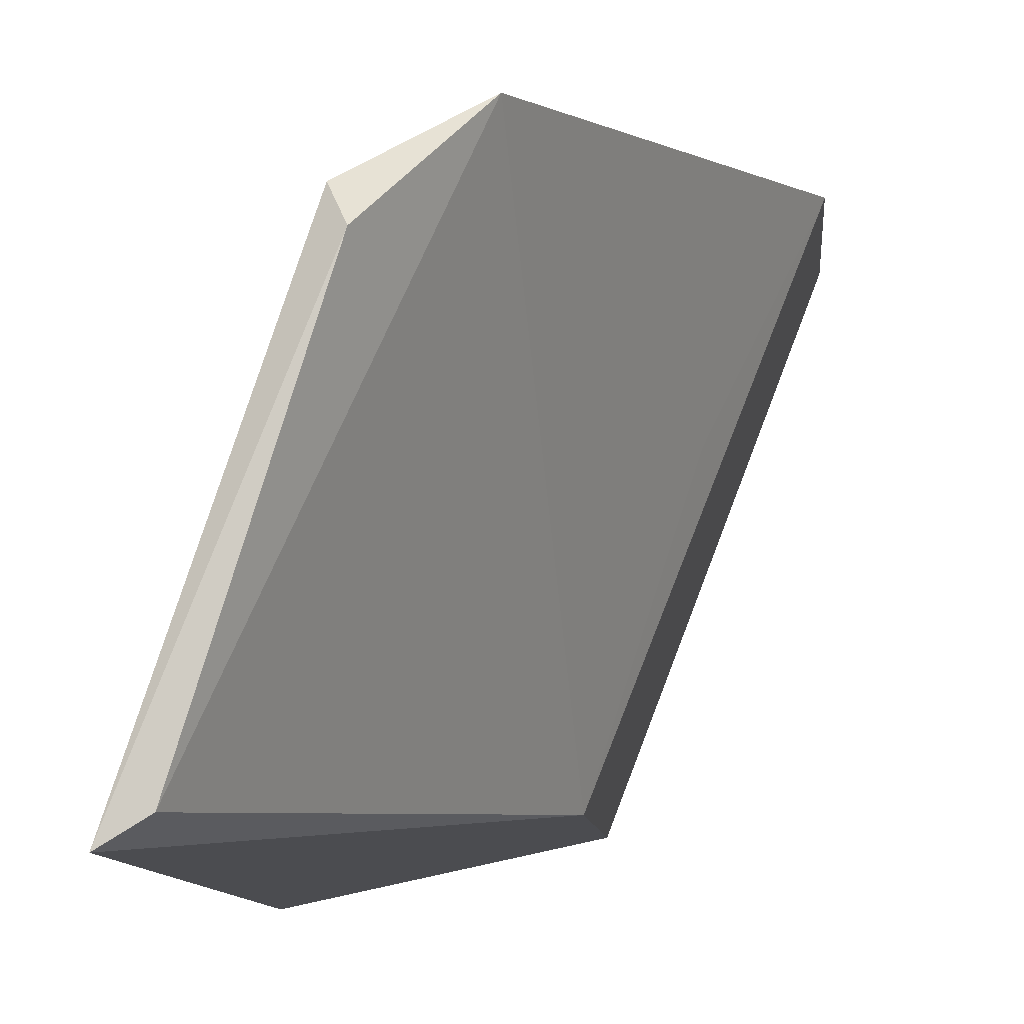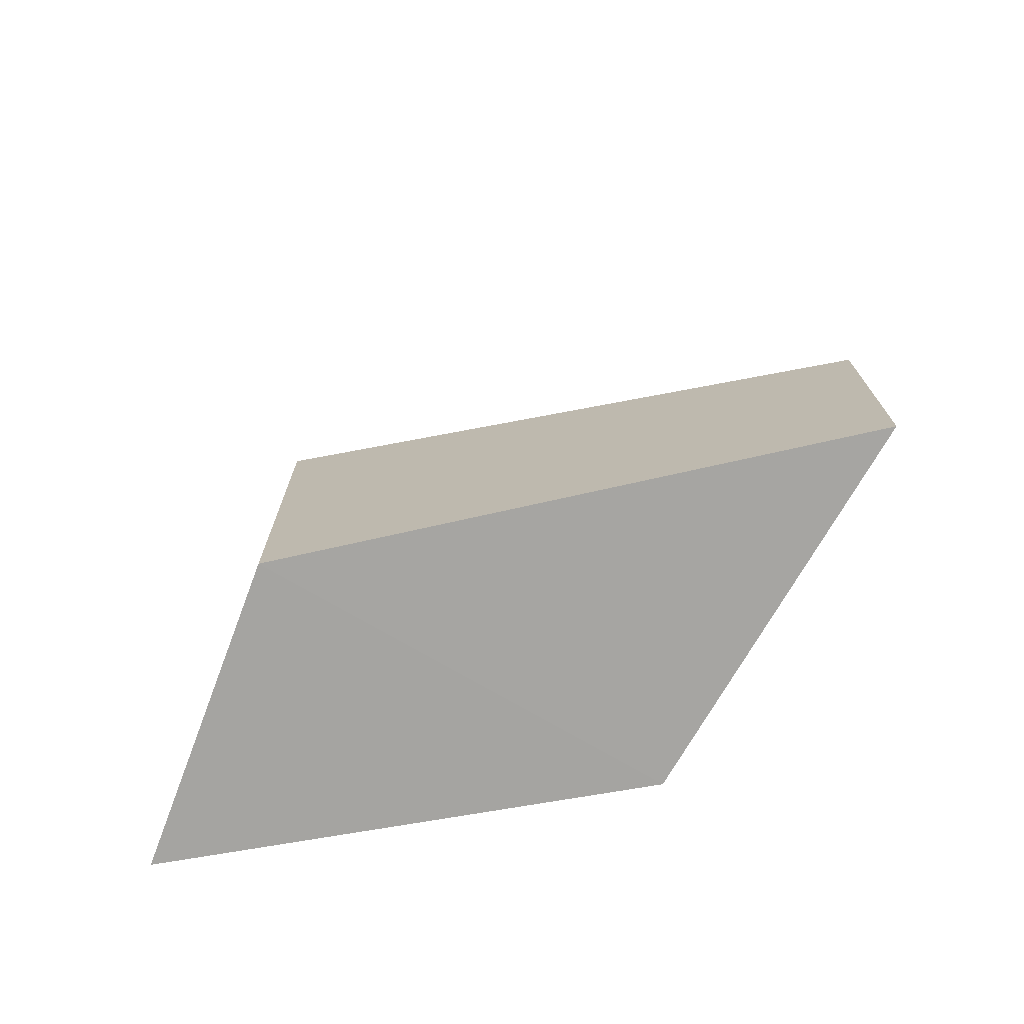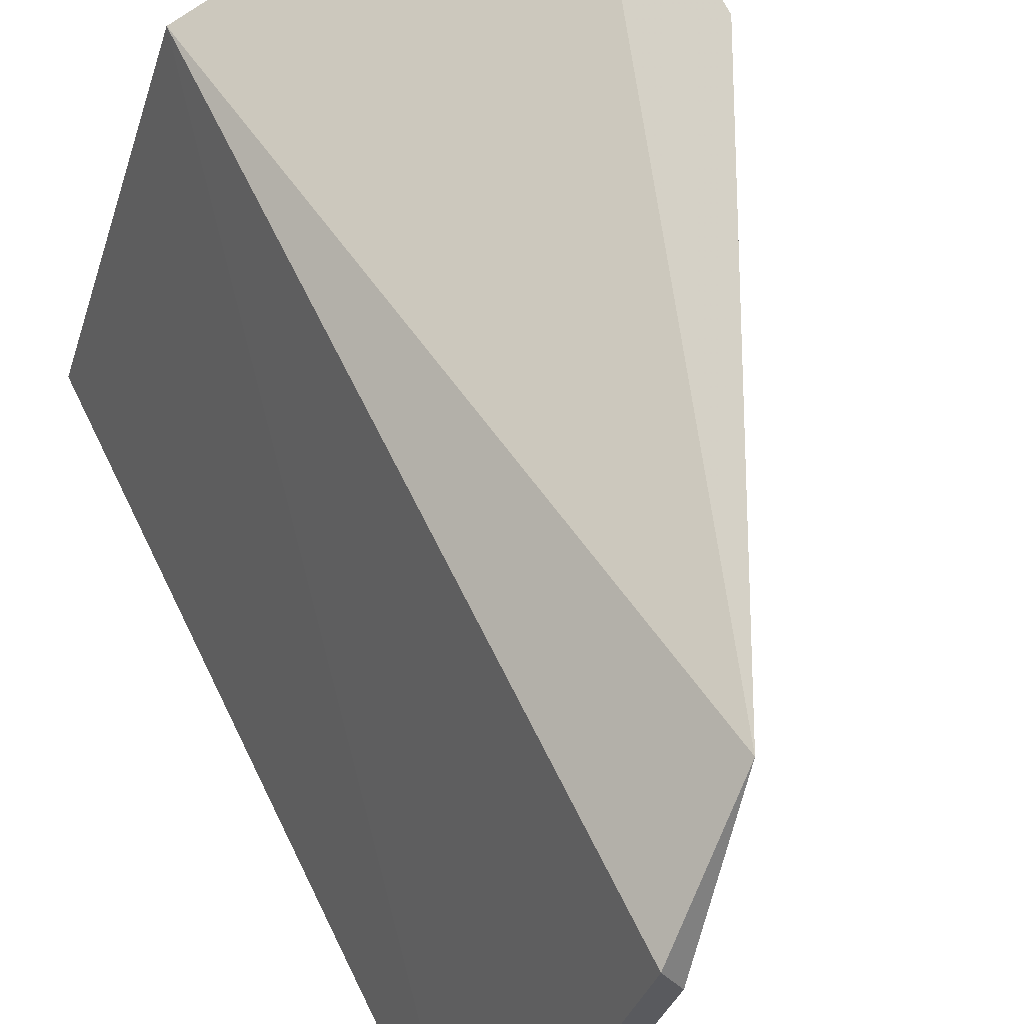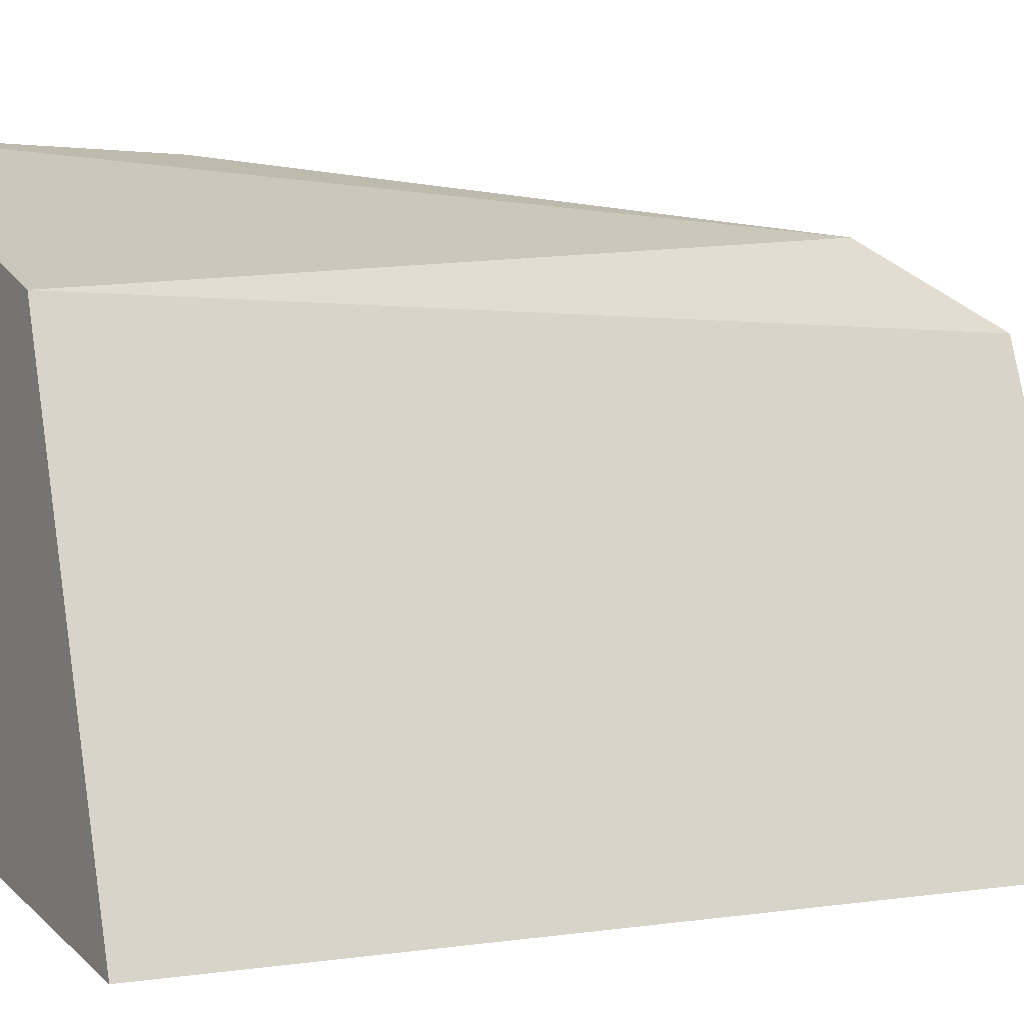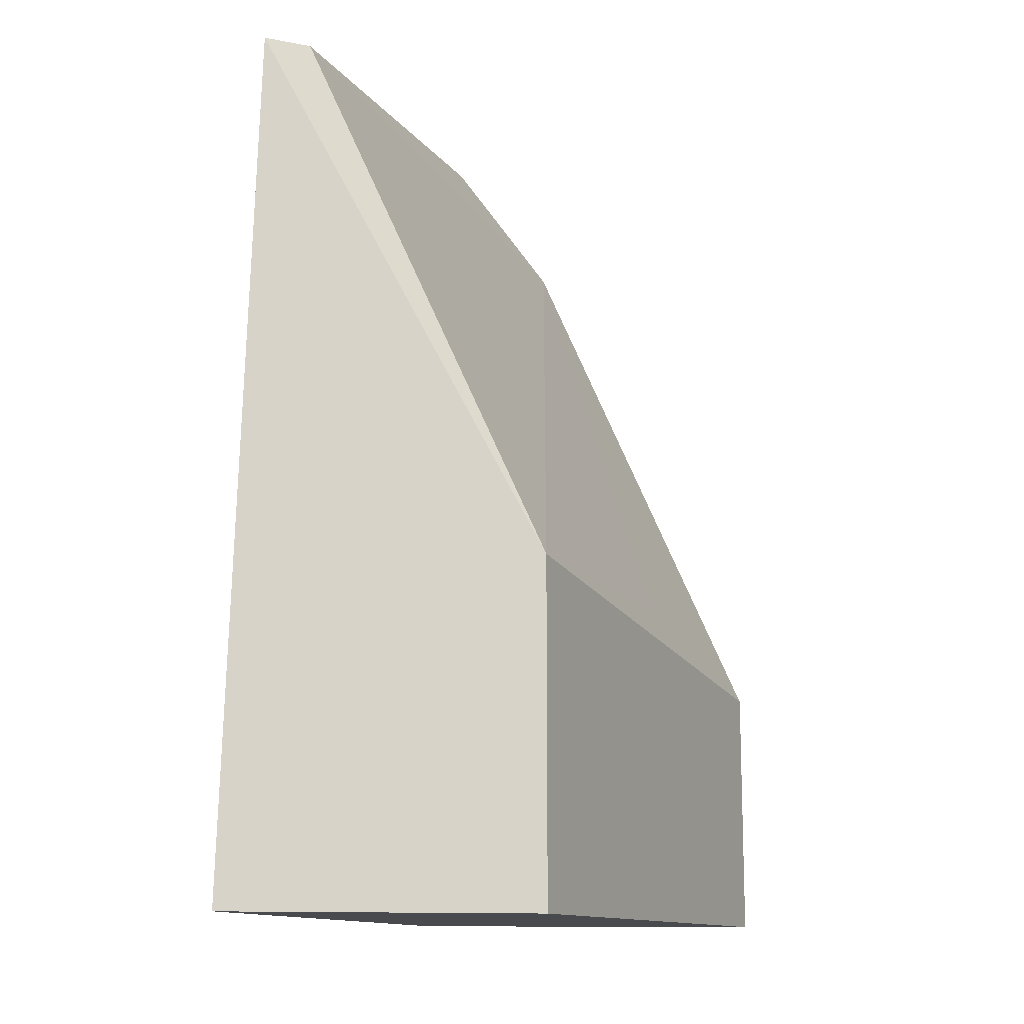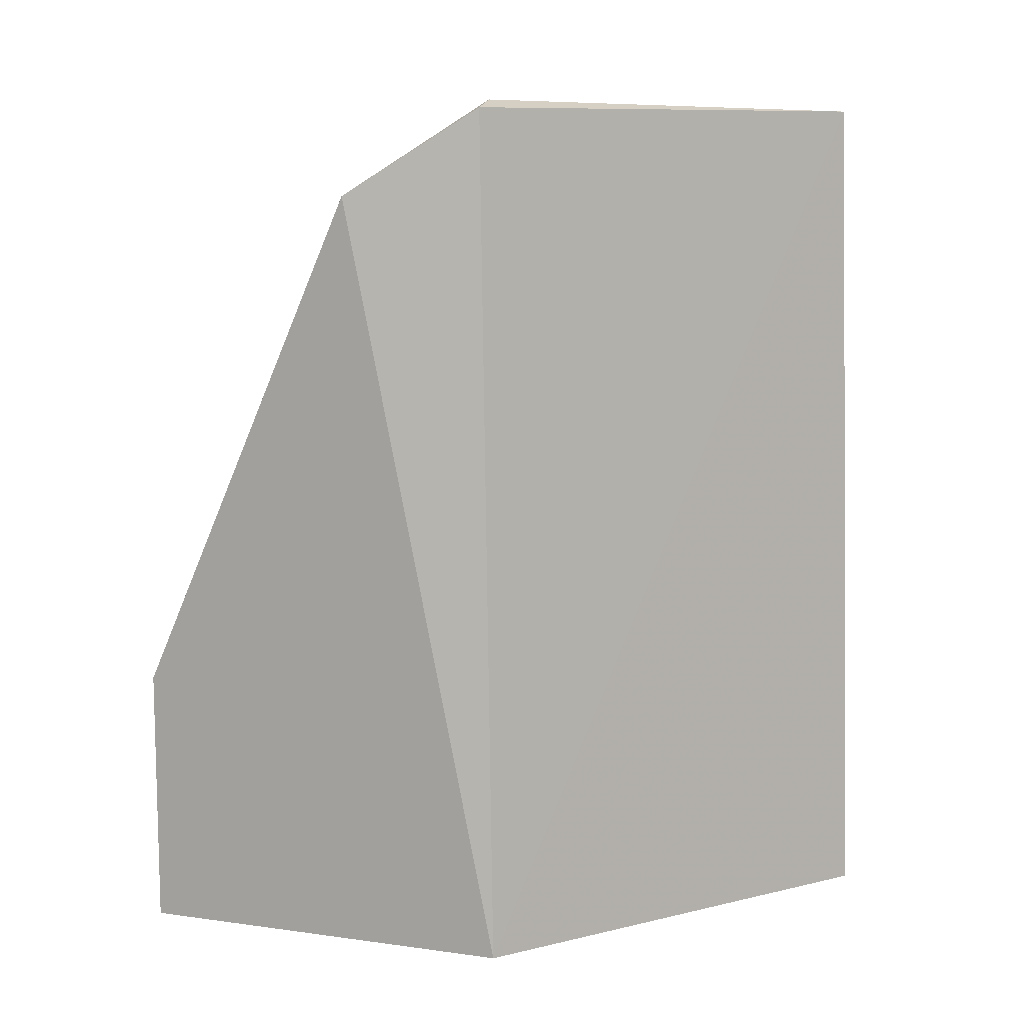
<metadata>
{"format":"obj","ext":"obj","renderer":"f3d","projection":"perspective","resolution":1024,"background":"white","views":[{"elev":-9.5,"azim":-175.0,"up":"+Z"},{"elev":-73.4,"azim":-98.5,"up":"+Y"},{"elev":62.5,"azim":155.8,"up":"+Z"},{"elev":0.5,"azim":60.5,"up":"+Z"},{"elev":-13.0,"azim":-176.0,"up":"+Y"},{"elev":10.1,"azim":40.3,"up":"+Y"}]}
</metadata>
<code>
v -126.9 -2.534 58.17
v -124.8 -8.344 54.25
v -125.9 -8.344 57.59
v -125 -1.905 54.33
v -127.1 -8.348 54.73
v -126.1 -1.897 57.55
v -127.1 -5.804 54.73
v -128.6 -8.325 58.65
v -125.3 -1.895 54.51
v -128.6 -6.353 58.65
v -126.2 -1.838 57.31
v -127.8 -5.804 56.95
f 3 2 4
f 5 2 3
f 6 1 3
f 6 3 4
f 7 4 2
f 7 2 5
f 8 5 3
f 8 3 1
f 9 7 1
f 9 4 7
f 10 8 1
f 10 7 5
f 10 5 8
f 11 6 4
f 11 4 9
f 11 9 1
f 11 1 6
f 12 10 1
f 12 1 7
f 12 7 10

</code>
